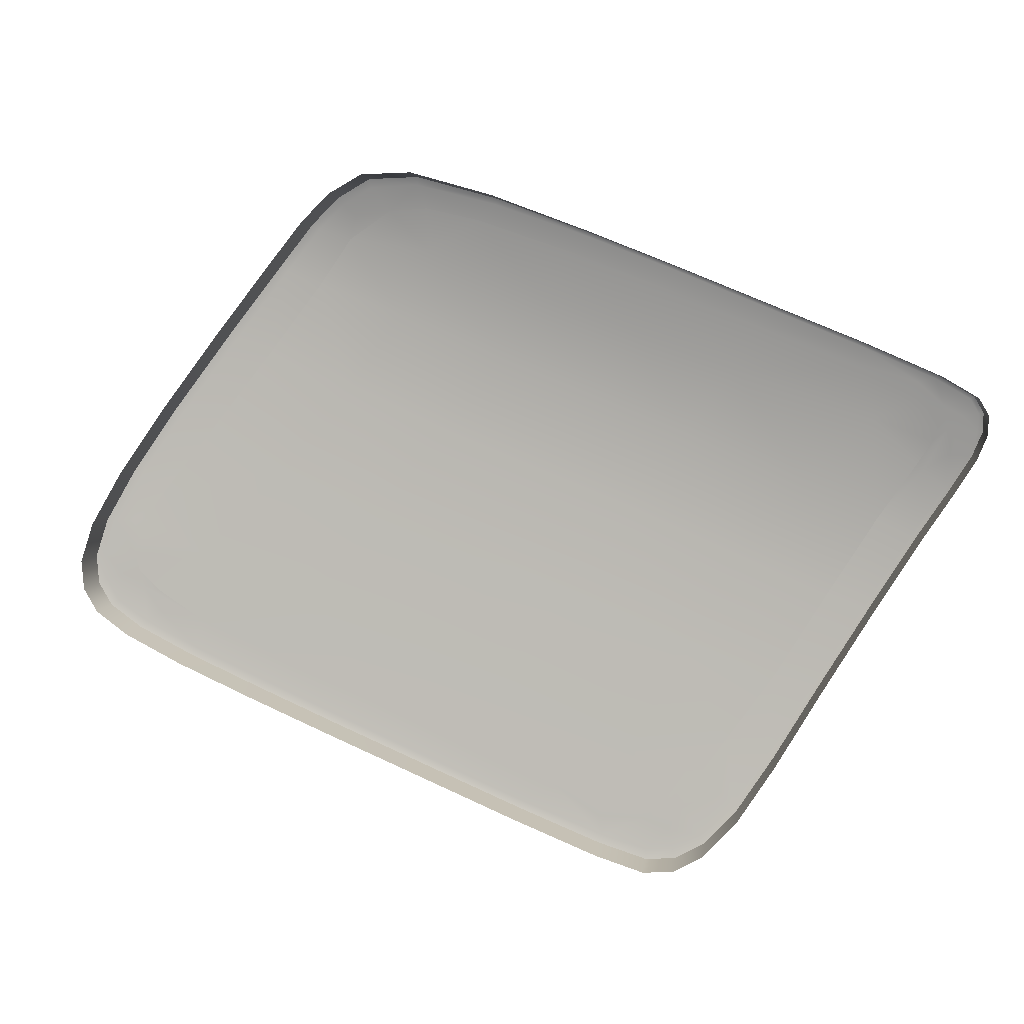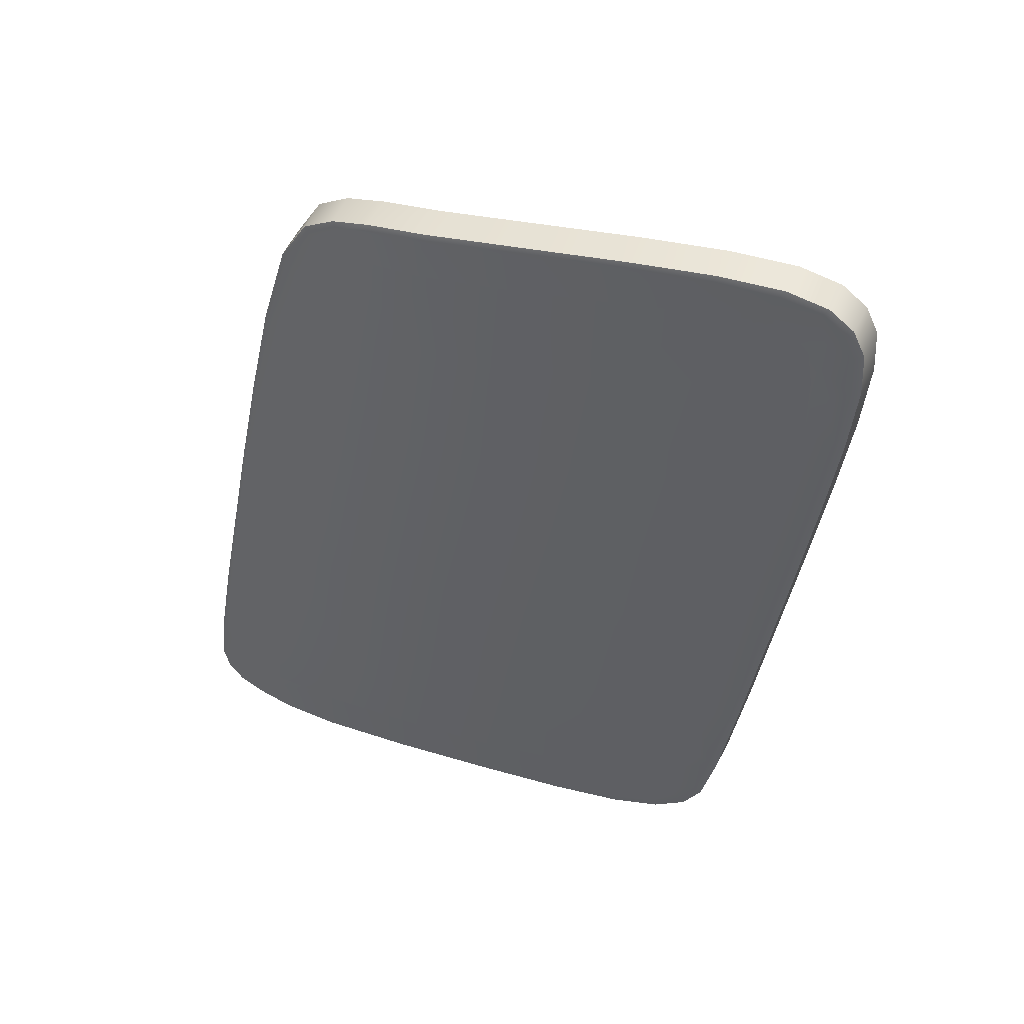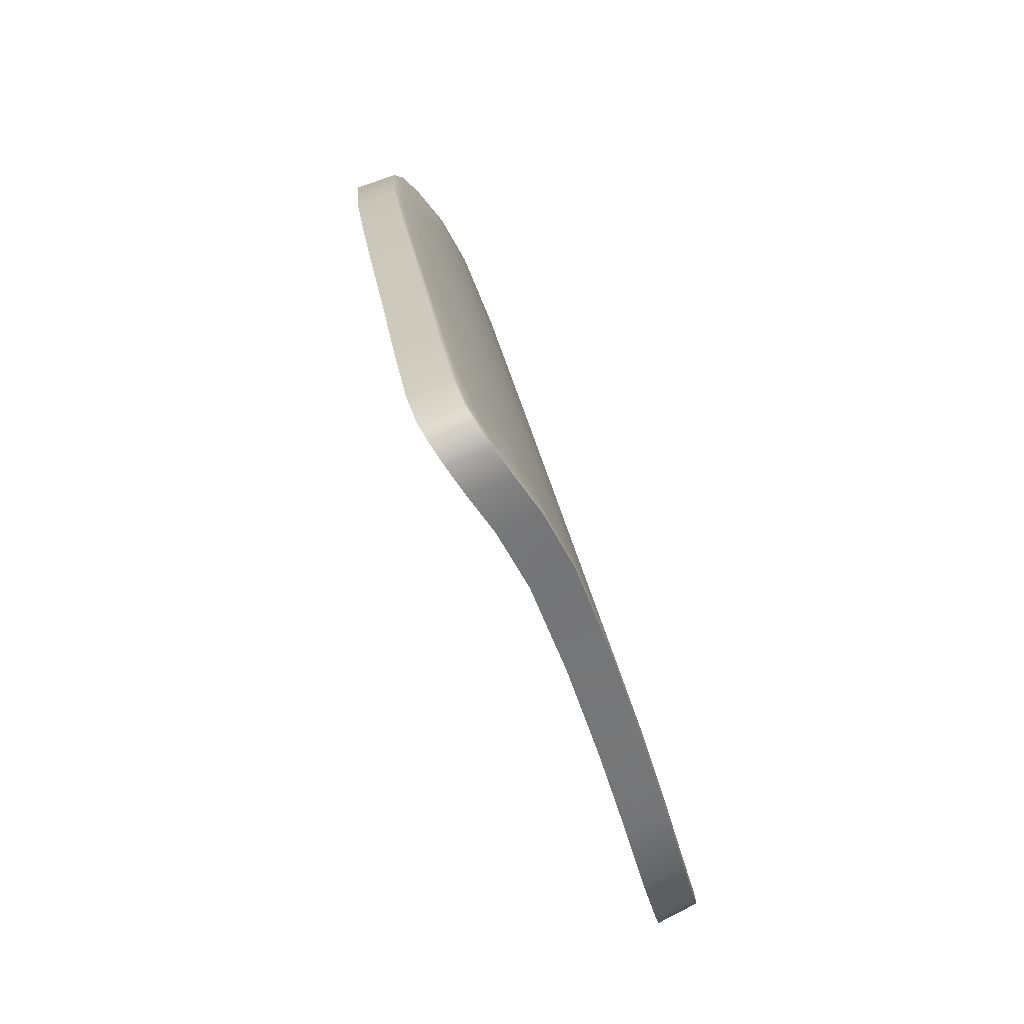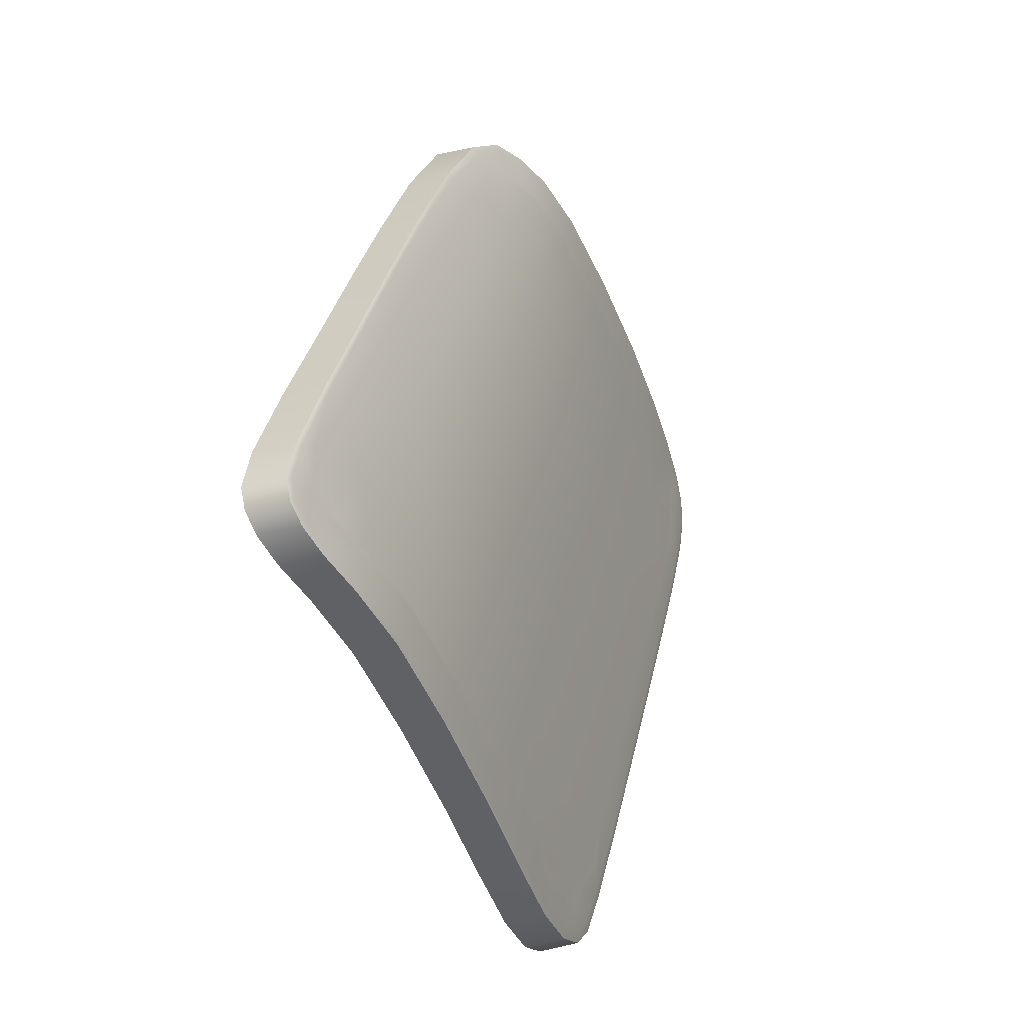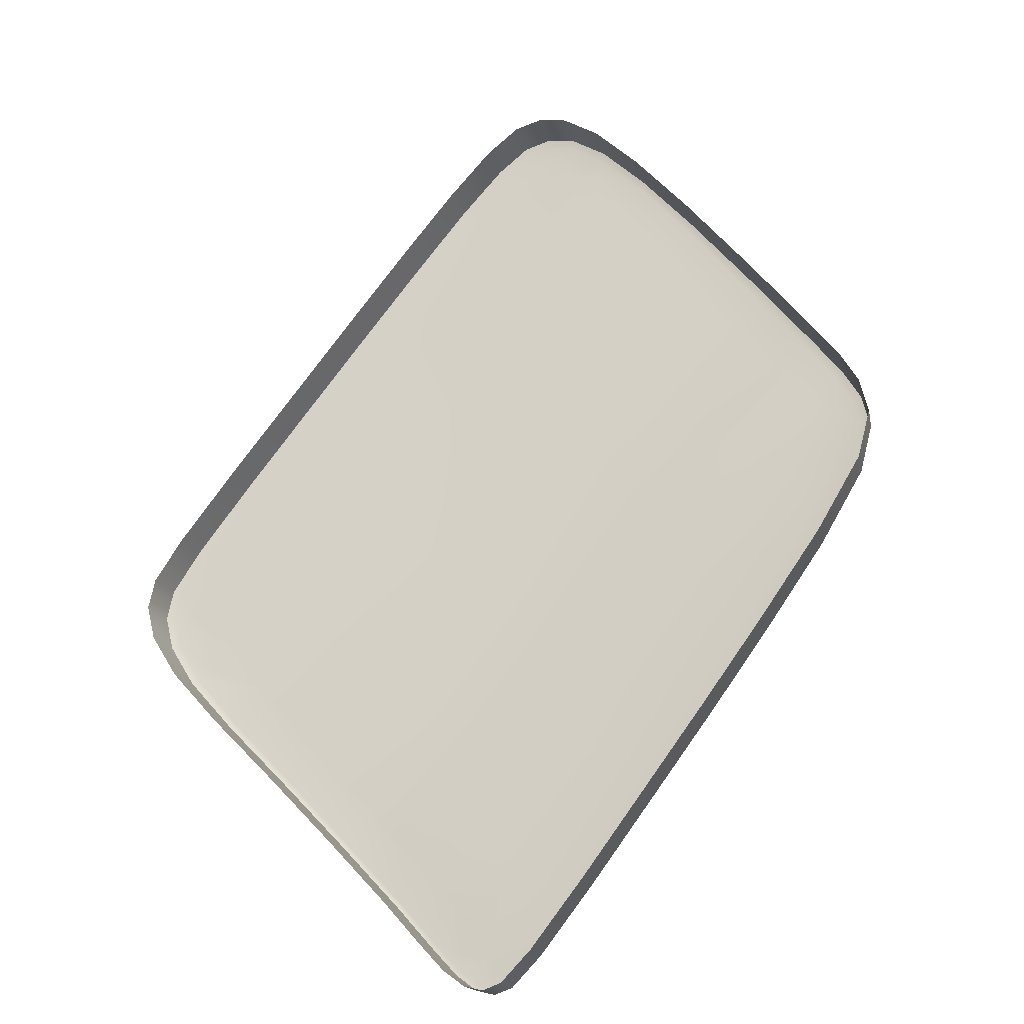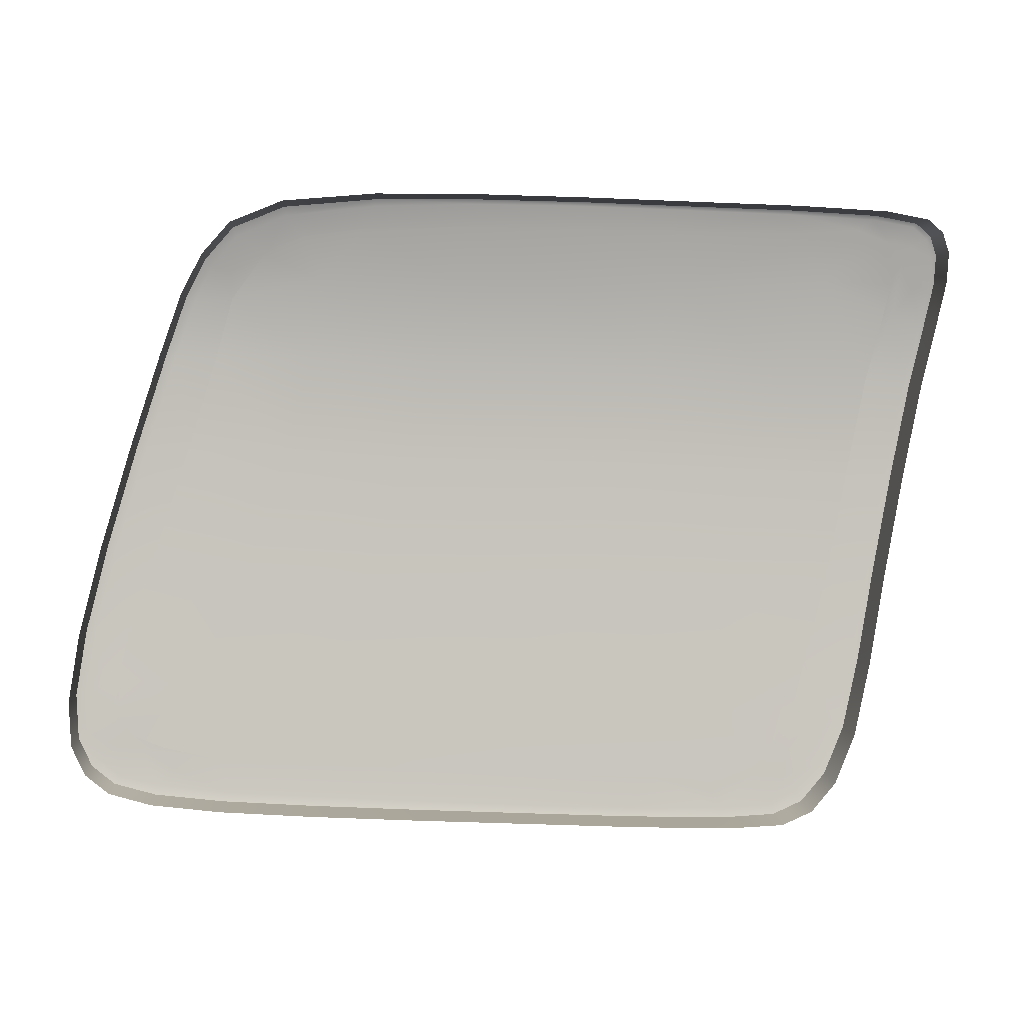
<metadata>
{"format":"obj","ext":"obj","renderer":"f3d","projection":"perspective","resolution":1024,"background":"white","views":[{"elev":77.3,"azim":23.7,"up":"+Z"},{"elev":-44.3,"azim":-100.5,"up":"+Z"},{"elev":25.8,"azim":82.1,"up":"+Y"},{"elev":34.5,"azim":102.0,"up":"+Y"},{"elev":79.6,"azim":125.7,"up":"+Z"},{"elev":-17.8,"azim":-5.5,"up":"+Y"}]}
</metadata>
<code>
v  -180.6 100.8 -84.38
v  -178.2 108.9 -81.11
v  -171.1 100.8 -84.39
v  -168.7 108.9 -81.12
v  -158.8 109 -81.09
v  -161.3 100.8 -84.39
v  -163.6 91.45 -87.52
v  -173.8 91.61 -87.47
v  -183.4 91.54 -87.49
v  -156.5 119.7 -74.69
v  -156.5 115.6 -77.42
v  -165.9 119.6 -74.69
v  -167 115.3 -77.55
v  -176.7 115.2 -77.57
v  -175.1 119.3 -74.75
v  -146.9 109.2 -80.98
v  -140.1 100.8 -84.39
v  -149.7 100.8 -84.39
v  -141.6 91.99 -87.34
v  -151.1 91.06 -87.63
v  -165.4 81.53 -90.66
v  -176.2 82.16 -90.48
v  -168.2 74.02 -92.99
v  -178.1 74.34 -92.9
v  -187.3 74.48 -92.86
v  -186.4 81.89 -90.55
v  -196 74.76 -92.75
v  -198.6 80.76 -90.85
v  -201.2 75.73 -92.4
v  -205 78.1 -91.57
v  -203.9 76.71 -92.05
v  -202.3 92.22 -87.24
v  -194.4 91.27 -87.56
v  -204.6 84.52 -89.63
v  -189 108.9 -81.11
v  -191.1 100.8 -84.35
v  -199.8 100.9 -84.32
v  -197.5 108.6 -81.36
v  -188.3 115 -77.71
v  -196.2 113.4 -78.86
v  -184.9 118.8 -75.06
v  -151.3 79.97 -91.11
v  -157.2 73.94 -92.98
v  -142.9 116.3 -76.97
v  -205.3 81.6 -90.5
v  -205.2 79.64 -91.1
v  -190 118.1 -75.55
v  -193.4 116.7 -76.52
v  -138.7 108.6 -81.35
v  -137.4 114.3 -78.33
v  -137 116.5 -76.92
v  -137.2 117.7 -76.15
v  -138.5 119 -75.27
v  -139.8 119.3 -74.99
v  -141.2 119.4 -74.94
v  -145.7 119.5 -74.87
v  -151.8 73.97 -92.96
v  -148.3 75.23 -92.55
v  -146.1 77.39 -91.86
v  -143.4 84.45 -89.7
v  -144.4 80.2 -91
g H713_38SG_L_1_DTaSI_H713_38SG_L
f 1 2 3
f 3 2 4
f 5 6 4
f 4 6 3
f 6 7 3
f 3 7 8
f 9 1 8
f 8 1 3
f 10 11 12
f 12 11 13
f 11 5 13
f 13 5 4
f 2 14 4
f 4 14 13
f 14 15 13
f 13 15 12
f 16 17 18
f 17 19 18
f 18 19 20
f 7 6 20
f 20 6 18
f 6 5 18
f 18 5 16
f 7 21 8
f 8 21 22
f 21 23 22
f 22 23 24
f 25 26 24
f 24 26 22
f 26 9 22
f 22 9 8
f 25 27 26
f 26 27 28
f 27 29 28
f 30 28 31
f 28 29 31
f 32 33 34
f 34 33 28
f 9 26 33
f 33 26 28
f 2 1 35
f 35 1 36
f 1 9 36
f 36 9 33
f 32 37 33
f 33 37 36
f 37 38 36
f 36 38 35
f 14 2 39
f 39 2 35
f 38 40 35
f 35 40 39
f 15 14 41
f 41 14 39
f 21 7 42
f 42 7 20
f 23 21 43
f 43 21 42
f 5 11 16
f 16 11 44
f 34 28 45
f 30 46 28
f 46 45 28
f 39 47 41
f 48 47 39
f 40 48 39
f 49 17 16
f 50 49 44
f 44 49 16
f 50 44 51
f 52 51 44
f 53 52 44
f 53 44 54
f 44 55 54
f 56 55 44
f 10 56 11
f 11 56 44
f 42 57 43
f 58 57 42
f 59 58 42
f 60 61 42
f 42 61 59
f 20 60 42
f 19 60 20
v  -207.3 74.02 -92.74
v  -206.7 74.6 -92.69
v  -205.3 72.56 -93.25
v  -204.8 73.25 -93.17
v  -205.3 75.8 -92.32
v  -202.9 75.55 -92.45
v  -200.3 73.9 -93
v  -201.3 72.49 -93.44
v  -201.7 71.72 -93.56
v  -201.9 108.6 -81.25
v  -200.2 113.3 -78.85
v  -201.1 108.5 -81.4
v  -199.5 113 -79.11
v  -198.5 116.2 -76.86
v  -197.9 115.8 -77.26
v  -196.4 115.3 -77.53
v  -196.2 113.4 -78.86
v  -197.5 108.6 -81.36
v  -156.4 121.5 -73.31
v  -156.4 121.3 -73.61
v  -165.4 121.5 -73.25
v  -165.5 121.2 -73.56
v  -156.5 119.7 -74.69
v  -165.9 119.6 -74.69
v  -175.1 119.3 -74.75
v  -174.5 121 -73.6
v  -174.5 121.3 -73.25
v  -168.2 74.02 -92.99
v  -169.3 71.4 -93.8
v  -178.1 74.34 -92.9
v  -178.9 71.59 -93.75
v  -169.4 70.66 -93.91
v  -179.1 70.8 -93.87
v  -188 70.99 -93.81
v  -187.7 71.82 -93.68
v  -187.3 74.48 -92.86
v  -204.3 100.9 -84.19
v  -203.4 100.9 -84.3
v  -199.8 100.9 -84.32
v  -202.3 92.22 -87.24
v  -205.8 92.5 -87.15
v  -206.6 92.41 -87.05
v  -134.6 108.4 -81.36
v  -135.9 100.7 -84.28
v  -135.1 108.4 -81.49
v  -136.4 100.8 -84.39
v  -137.3 92.19 -87.14
v  -137.9 92.27 -87.25
v  -141.6 91.99 -87.34
v  -140.1 100.8 -84.39
v  -138.7 108.6 -81.35
v  -146.9 121.3 -73.64
v  -146.8 121.6 -73.31
v  -139 121.4 -73.43
v  -139.2 121.2 -73.75
v  -140.6 120.4 -74.27
v  -146 119.9 -74.61
v  -139.1 84.82 -89.56
v  -138.5 84.63 -89.47
v  -139.7 78.57 -91.28
v  -140.4 78.94 -91.33
v  -142 79.73 -91.12
v  -143.4 84.45 -89.7
v  -135.5 120.8 -74.07
v  -135.3 121 -73.8
v  -133.9 120.1 -74.45
v  -134.2 120 -74.67
v  -135.5 119.3 -75.08
v  -137.5 119.5 -74.91
v  -133.2 118.7 -75.42
v  -133.6 118.5 -75.62
v  -133.1 116.5 -76.84
v  -133.6 116.4 -77.02
v  -135 116.1 -77.18
v  -136.2 117.9 -76.01
v  -195.4 72.07 -93.6
v  -196 74.76 -92.75
v  -195.7 71.24 -93.73
v  -208.2 85.38 -89.21
v  -207.4 85.61 -89.27
v  -204.6 84.52 -89.63
v  -206.4 80.96 -90.67
v  -208.1 80.34 -90.82
v  -208.9 79.95 -90.8
v  -208.6 76.32 -91.95
v  -207.8 76.82 -91.93
v  -205 78.1 -91.57
v  -203.9 76.71 -92.05
v  -205.3 81.6 -90.5
v  -205.2 79.64 -91.1
v  -193.4 116.7 -76.52
v  -191.6 119.6 -74.5
v  -190 118.1 -75.55
v  -195.8 118 -75.68
v  -196.2 118.5 -75.17
v  -191.8 120.1 -73.96
v  -183.9 121 -73.4
v  -183.8 120.5 -73.86
v  -184.9 118.8 -75.06
v  -159.2 71.29 -93.82
v  -157.2 73.94 -92.98
v  -151.8 72.86 -93.3
v  -150.8 71.38 -93.77
v  -150.7 70.56 -93.91
v  -159.2 70.53 -93.94
v  -146 70.93 -93.78
v  -146.3 71.79 -93.62
v  -147.8 74.38 -92.81
v  -145.2 74.36 -92.8
v  -144 72.92 -93.25
v  -143.4 72.09 -93.39
v  -144.4 80.2 -91
v  -144.7 76.73 -92.06
v  -146.1 77.39 -91.86
v  -148.3 75.23 -92.55
v  -151.8 73.97 -92.96
v  -142 75.14 -92.52
v  -141.4 74.52 -92.57
v  -133.6 113.3 -78.85
v  -134.1 113.3 -79
v  -136.6 114 -78.52
v  -145.7 119.5 -74.87
v  -141.2 119.4 -74.94
v  -138.5 119 -75.27
v  -139.8 119.3 -74.99
v  -137.2 117.7 -76.15
v  -137.4 114.3 -78.33
v  -137 116.5 -76.92
v  -207.5 72.58 -89.57
v  -205.5 71.09 -90.09
v  -200.5 112.1 -75.56
v  -198.7 115.1 -73.54
v  -156.3 120.4 -70.01
v  -165.4 120.3 -69.96
v  -179.1 69.3 -90.71
v  -188.1 69.47 -90.66
v  -202.2 107.3 -78
v  -204.5 99.62 -80.95
v  -135.8 99.47 -81.05
v  -137.2 90.92 -83.91
v  -146.8 121.6 -73.31
v  -146.8 120.4 -70.01
v  -139 120.3 -70.12
v  -138.3 83.32 -86.25
v  -139.7 78.57 -91.28
v  -139.5 77.2 -88.07
v  -133.7 118.9 -71.18
v  -135.2 119.8 -70.51
v  -132.9 115.3 -73.59
v  -133 117.5 -72.16
v  -195.8 69.73 -90.58
v  -201.8 70.22 -90.4
v  -206.9 91.14 -83.82
v  -208.4 84.06 -85.99
v  -209.1 78.58 -87.6
v  -208.8 74.92 -88.76
v  -191.9 119.1 -70.58
v  -196.4 117.4 -71.81
v  -174.4 120.2 -69.94
v  -183.9 119.9 -70.05
v  -159.2 69.03 -90.78
v  -169.4 69.17 -90.75
v  -150.6 69.05 -90.76
v  -145.9 69.4 -90.64
v  -141.2 73.06 -89.39
v  -143.2 70.58 -90.24
v  -134.4 107.2 -78.13
v  -133.4 112.1 -75.61
v  -201.2 75.73 -92.4
g H713_38SG_L_H713_38SG_L_2_DTaSI
f 62 63 64
f 64 63 65
f 63 66 65
f 65 66 67
f 68 69 67
f 67 69 65
f 69 70 65
f 65 70 64
f 71 72 73
f 73 72 74
f 75 76 72
f 72 76 74
f 77 78 76
f 76 78 74
f 78 79 74
f 74 79 73
f 80 81 82
f 82 81 83
f 81 84 83
f 83 84 85
f 86 87 85
f 85 87 83
f 87 88 83
f 83 88 82
f 89 90 91
f 91 90 92
f 90 93 92
f 92 93 94
f 95 96 94
f 94 96 92
f 96 97 92
f 92 97 91
f 98 71 99
f 99 71 73
f 79 100 73
f 73 100 99
f 100 101 99
f 99 101 102
f 103 98 102
f 102 98 99
f 104 105 106
f 106 105 107
f 105 108 107
f 107 108 109
f 110 111 109
f 109 111 107
f 111 112 107
f 107 112 106
f 81 80 113
f 113 80 114
f 115 116 114
f 114 116 113
f 116 117 113
f 113 117 118
f 118 84 113
f 113 84 81
f 109 108 119
f 119 108 120
f 121 122 120
f 120 122 119
f 123 124 122
f 122 124 119
f 124 110 119
f 119 110 109
f 116 115 125
f 125 115 126
f 127 128 126
f 126 128 125
f 128 129 125
f 125 129 130
f 117 116 130
f 130 116 125
f 127 131 128
f 128 131 132
f 131 133 132
f 132 133 134
f 135 136 134
f 134 136 132
f 136 129 132
f 132 129 128
f 69 68 137
f 137 68 138
f 138 97 137
f 137 97 96
f 96 95 137
f 137 95 139
f 70 69 139
f 139 69 137
f 140 103 141
f 141 103 102
f 101 142 102
f 102 142 141
f 142 143 141
f 141 143 144
f 145 140 144
f 144 140 141
f 146 145 147
f 147 145 144
f 143 148 144
f 144 148 147
f 148 66 147
f 147 66 63
f 62 146 63
f 63 146 147
f 68 67 138
f 148 149 66
f 66 149 67
f 142 150 143
f 148 143 151
f 143 150 151
f 152 153 154
f 153 152 155
f 152 77 155
f 155 77 76
f 76 75 155
f 155 75 156
f 157 153 156
f 156 153 155
f 88 87 158
f 158 87 159
f 87 86 159
f 159 86 160
f 153 160 154
f 160 153 159
f 157 158 153
f 153 158 159
f 77 152 78
f 90 89 161
f 161 89 162
f 163 164 162
f 162 164 161
f 165 166 164
f 164 166 161
f 93 90 166
f 166 90 161
f 167 165 168
f 168 165 164
f 163 169 164
f 164 169 168
f 169 170 168
f 168 170 171
f 172 167 171
f 171 167 168
f 124 123 173
f 170 169 174
f 174 169 175
f 175 169 176
f 163 177 169
f 169 177 176
f 177 163 162
f 122 121 178
f 178 121 179
f 172 171 179
f 179 171 178
f 171 170 178
f 178 170 174
f 174 123 178
f 178 123 122
f 180 104 181
f 181 104 106
f 112 182 106
f 106 182 181
f 182 135 181
f 181 135 134
f 133 180 134
f 134 180 181
f 183 84 118
f 117 184 118
f 118 184 183
f 130 185 117
f 185 186 117
f 184 117 186
f 129 136 130
f 136 187 130
f 130 187 185
f 135 182 136
f 182 188 136
f 188 189 136
f 136 189 187
f 188 182 112
f 62 64 190
f 190 64 191
f 72 192 75
f 75 192 193
f 80 82 194
f 194 82 195
f 94 196 95
f 95 196 197
f 71 98 198
f 198 98 199
f 105 200 108
f 108 200 201
f 202 203 115
f 115 203 204
f 120 205 206
f 206 205 207
f 127 126 208
f 208 126 209
f 133 131 210
f 210 131 211
f 139 212 70
f 70 212 213
f 103 140 214
f 214 140 215
f 145 146 216
f 216 146 217
f 218 157 219
f 219 157 156
f 88 158 220
f 220 158 221
f 166 222 93
f 93 222 223
f 165 167 224
f 224 167 225
f 179 226 172
f 172 226 227
f 104 180 228
f 228 180 229
f 157 218 158
f 158 218 221
f 82 88 195
f 195 88 220
f 80 194 202
f 202 194 203
f 126 115 209
f 209 115 204
f 131 127 211
f 211 127 208
f 180 133 229
f 229 133 210
f 105 104 200
f 200 104 228
f 108 201 120
f 120 201 205
f 206 207 179
f 179 207 226
f 172 227 167
f 167 227 225
f 166 165 222
f 222 165 224
f 93 223 94
f 94 223 196
f 95 197 139
f 139 197 212
f 70 213 64
f 64 213 191
f 146 62 217
f 217 62 190
f 140 145 215
f 215 145 216
f 98 103 199
f 199 103 214
f 71 198 72
f 72 198 192
f 75 193 156
f 156 193 219
f 149 230 67
f 67 230 138
f 123 174 173
f 173 174 175

</code>
